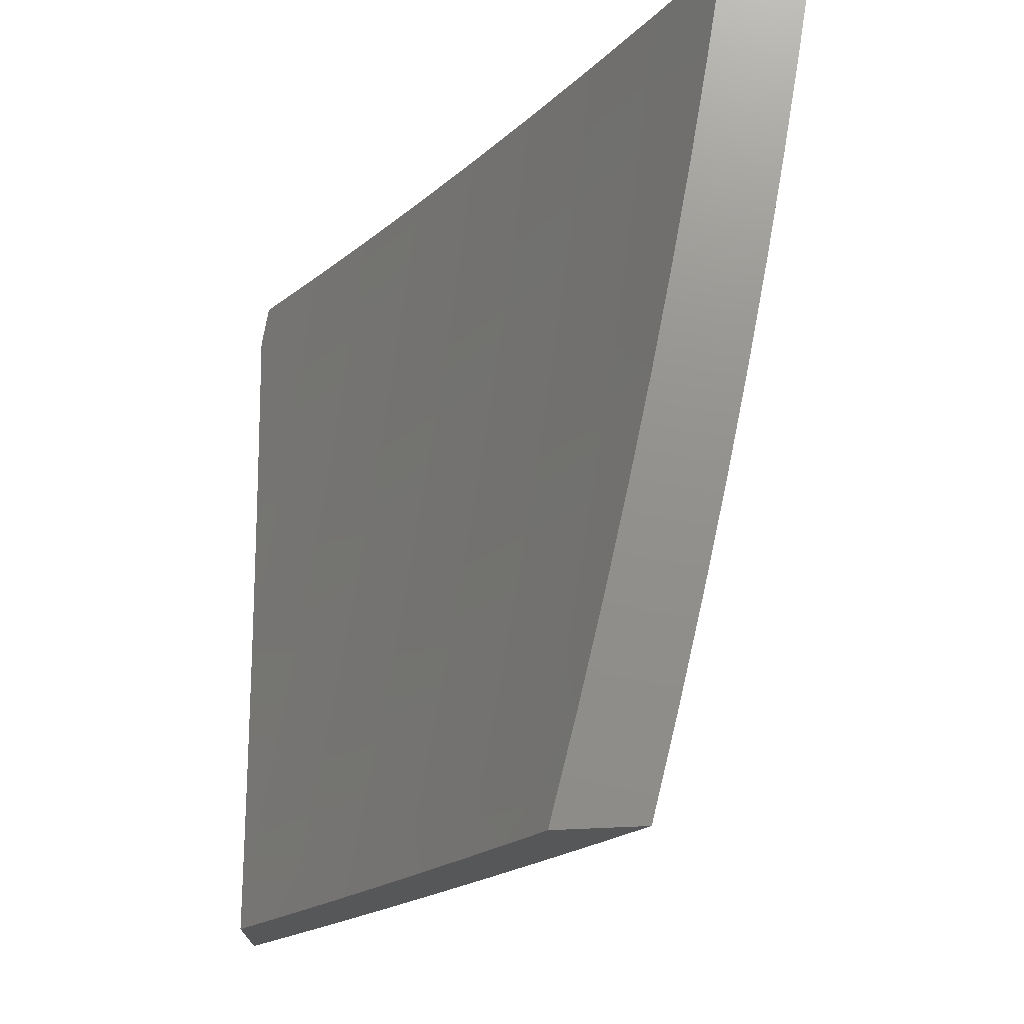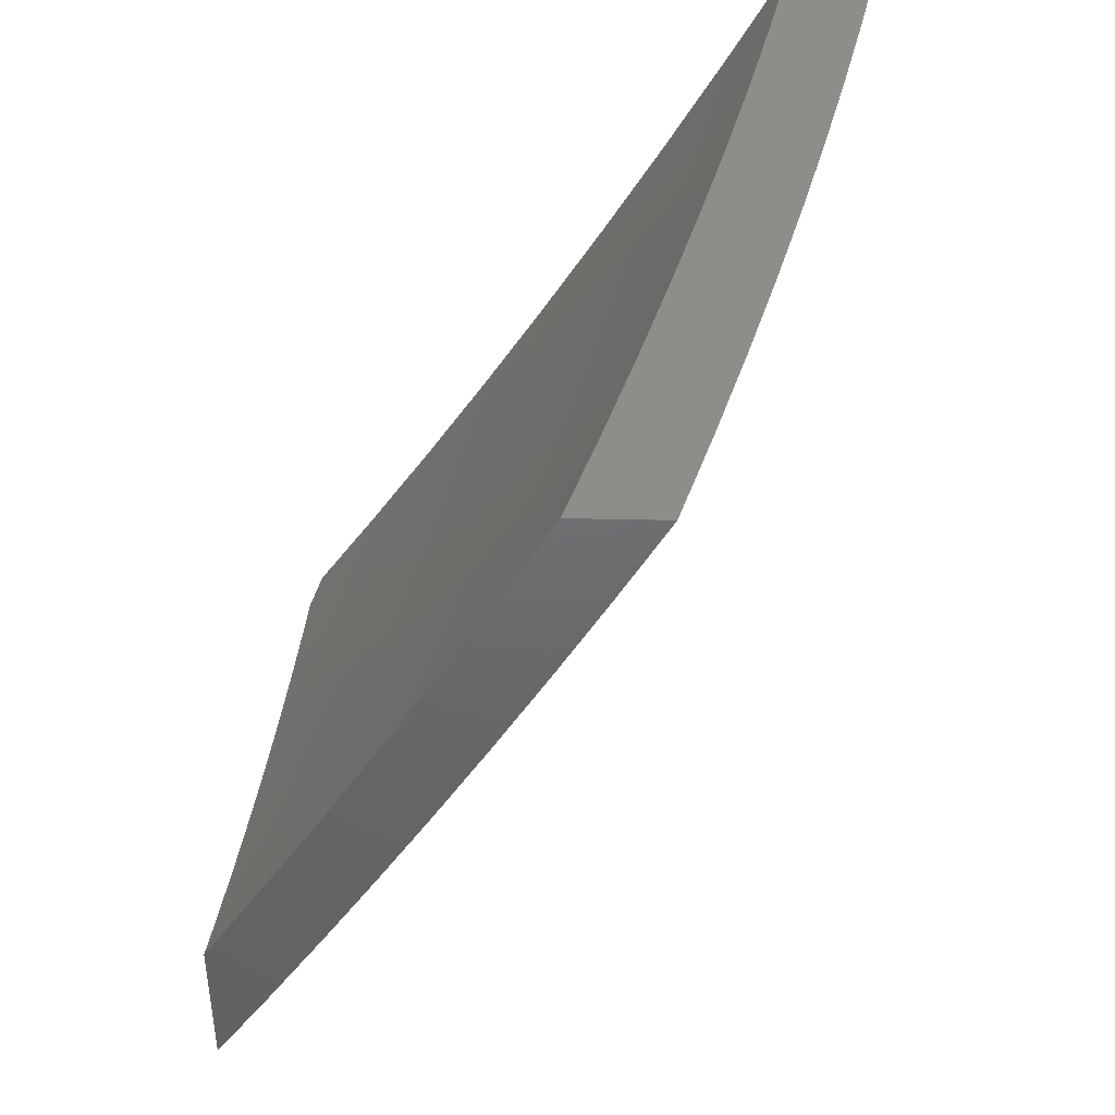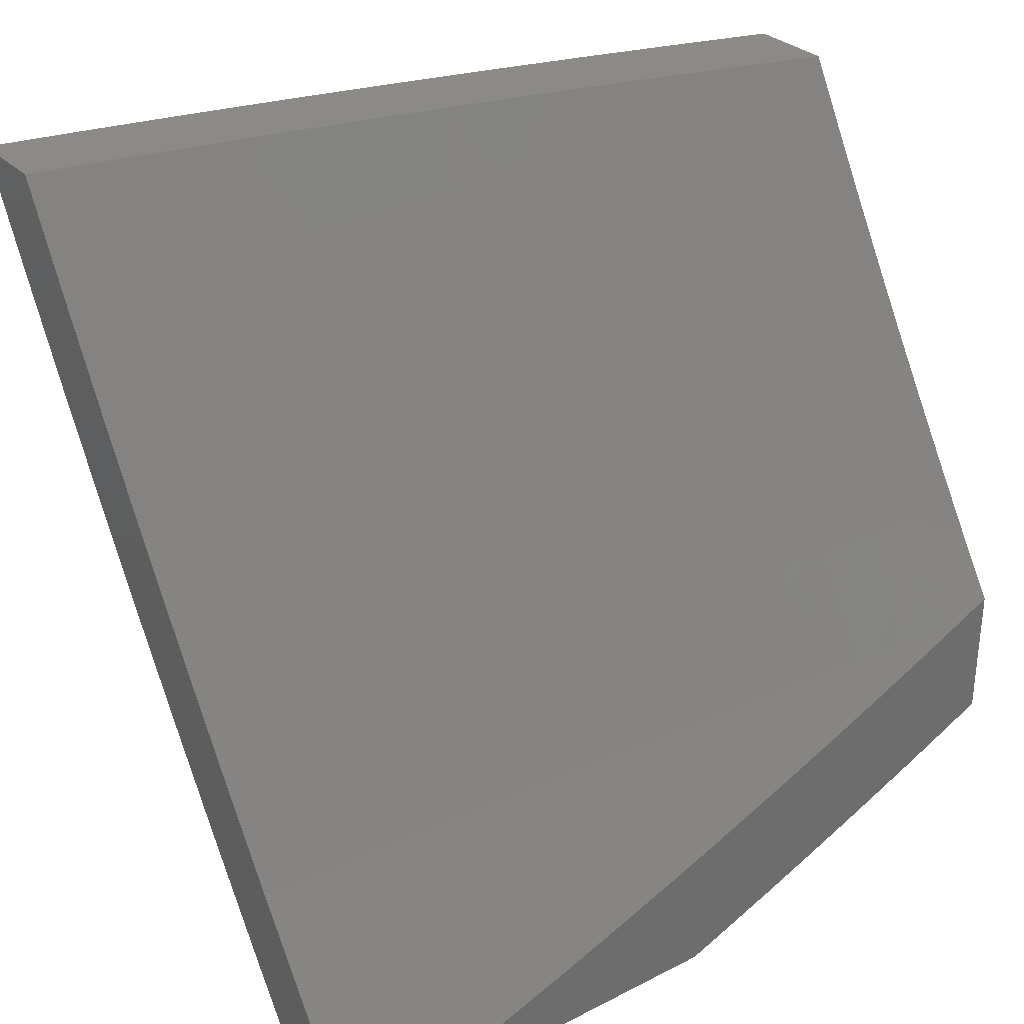
<metadata>
{"format":"stl","ext":"stl","renderer":"f3d","projection":"perspective","resolution":1024,"background":"white","views":[{"elev":72.5,"azim":-2.4,"up":"+Y"},{"elev":42.1,"azim":1.5,"up":"+Y"},{"elev":30.8,"azim":-126.1,"up":"+Y"}]}
</metadata>
<code>
# stl→obj: 353 verts, 702 faces
v 9.558 -5.129 2
v 9.554 -5.126 2.031
v 9.63 -5 2
v 9.549 -5.124 2.062
v 9.604 -5 2.126
v 9.544 -5.121 2.093
v 9.539 -5.118 2.125
v 9.466 -5.246 2.125
v 9.461 -5.243 2.156
v 9.392 -5.372 2.125
v 9.387 -5.369 2.156
v 9.316 -5.497 2.125
v 9.311 -5.495 2.156
v 9.237 -5.623 2.125
v 9.232 -5.62 2.156
v 9.151 -5.745 2.156
v 9.146 -5.741 2.187
v 9.064 -5.865 2.187
v 9.059 -5.861 2.218
v 9 -5.942 2.237
v 9.054 -5.858 2.249
v 9 -5.921 2.297
v 9.049 -5.855 2.281
v 9.044 -5.851 2.312
v 9.131 -5.732 2.281
v 9.126 -5.729 2.312
v 9.211 -5.608 2.281
v 9.206 -5.605 2.312
v 9.285 -5.479 2.312
v 9.279 -5.476 2.343
v 9.355 -5.351 2.343
v 9.35 -5.348 2.374
v 9.424 -5.222 2.374
v 9.418 -5.219 2.405
v 9.496 -5.095 2.374
v 9.491 -5.092 2.405
v 9.549 -5 2.378
v 9.485 -5.089 2.437
v 9.518 -5 2.503
v 9.479 -5.086 2.468
v 9.473 -5.083 2.499
v 9.401 -5.209 2.499
v 9.395 -5.206 2.531
v 9.327 -5.335 2.499
v 9.321 -5.332 2.531
v 9.251 -5.46 2.499
v 9.245 -5.456 2.531
v 9.173 -5.585 2.499
v 9.167 -5.581 2.531
v 9.087 -5.704 2.531
v 9.081 -5.701 2.562
v 9.006 -5.827 2.531
v 9 -5.81 2.594
v 9 -5.833 2.535
v 9.011 -5.83 2.499
v 9 -5.856 2.476
v 9.017 -5.834 2.468
v 9.023 -5.838 2.437
v 9.104 -5.715 2.437
v 9.11 -5.718 2.405
v 9.19 -5.595 2.405
v 9.195 -5.598 2.374
v 9.268 -5.47 2.405
v 9.274 -5.473 2.374
v 9.344 -5.345 2.405
v 9.481 -5.254 2.031
v 9.486 -5.256 2
v 9.411 -5.383 2
v 9.406 -5.38 2.031
v 9.335 -5.509 2
v 9.33 -5.506 2.031
v 9.257 -5.633 2
v 9.251 -5.632 2.031
v 9.177 -5.756 2
v 9.17 -5.756 2.031
v 9.095 -5.879 2
v 9.088 -5.88 2.031
v 9.012 -6 2
v 9 -6 2.056
v 9.083 -5.877 2.062
v 9 -5.981 2.117
v 9.079 -5.874 2.093
v 9.074 -5.871 2.125
v 9.161 -5.751 2.093
v 9.156 -5.748 2.125
v 9.241 -5.626 2.093
v 9 -5.962 2.177
v 9.069 -5.868 2.156
v 9 -5.9 2.357
v 9.039 -5.848 2.343
v 9.121 -5.725 2.343
v 9.201 -5.601 2.343
v 9.033 -5.845 2.374
v 9 -5.878 2.417
v 9.028 -5.841 2.405
v 9.07 -5.693 2.624
v 9 -5.786 2.653
v 9.057 -5.686 2.687
v 9 -5.762 2.711
v 9.045 -5.678 2.75
v 9 -5.737 2.769
v 9.032 -5.67 2.812
v 9 -5.711 2.827
v 9.019 -5.661 2.875
v 9 -5.685 2.885
v 9.006 -5.653 2.937
v 9 -5.659 2.943
v 9 -5.632 3
v 9.05 -5.554 3
v 9.085 -5.531 2.937
v 9.098 -5.539 2.875
v 9.162 -5.408 2.937
v 9.176 -5.416 2.875
v 9.237 -5.284 2.937
v 9.251 -5.292 2.875
v 9.311 -5.159 2.937
v 9.324 -5.167 2.875
v 9.396 -5.041 2.875
v 9.41 -5.049 2.812
v 9.419 -5 2.876
v 9.454 -5 2.752
v 9.1 -5.476 3
v 9.149 -5.398 3
v 9.197 -5.319 3
v 9.244 -5.24 3
v 9.291 -5.16 3
v 9.337 -5.08 3
v 9.382 -5.034 2.937
v 9.382 -5 3
v 9.487 -5 2.628
v 9.436 -5.063 2.687
v 9.423 -5.056 2.75
v 9.338 -5.174 2.812
v 9.264 -5.299 2.812
v 9.189 -5.423 2.812
v 9.111 -5.547 2.812
v 9.461 -5.076 2.562
v 9.449 -5.07 2.624
v 9.364 -5.189 2.687
v 9.351 -5.182 2.75
v 9.29 -5.314 2.687
v 9.278 -5.307 2.75
v 9.215 -5.439 2.687
v 9.202 -5.431 2.75
v 9.137 -5.563 2.687
v 9.124 -5.555 2.75
v 9.577 -5 2.252
v 9.508 -5.101 2.312
v 9.502 -5.098 2.343
v 9.529 -5.113 2.187
v 9.524 -5.11 2.218
v 9.518 -5.107 2.249
v 9.446 -5.234 2.249
v 9.441 -5.231 2.281
v 9.371 -5.36 2.249
v 9.366 -5.357 2.281
v 9.295 -5.486 2.249
v 9.29 -5.483 2.281
v 9.217 -5.611 2.249
v 9.476 -5.251 2.062
v 9.471 -5.248 2.093
v 9.402 -5.378 2.062
v 9.534 -5.116 2.156
v 9.456 -5.24 2.187
v 9.451 -5.237 2.218
v 9.382 -5.366 2.187
v 9.513 -5.104 2.281
v 9.435 -5.228 2.312
v 9.43 -5.225 2.343
v 9.361 -5.354 2.312
v 9.413 -5.216 2.437
v 9.407 -5.213 2.468
v 9.339 -5.342 2.437
v 9.467 -5.08 2.531
v 9.389 -5.203 2.562
v 9.377 -5.196 2.624
v 9.315 -5.328 2.562
v 9.397 -5.375 2.093
v 9.32 -5.5 2.093
v 9.377 -5.363 2.218
v 9.3 -5.489 2.218
v 9.222 -5.614 2.218
v 9.136 -5.735 2.249
v 9.333 -5.338 2.468
v 9.257 -5.463 2.468
v 9.179 -5.588 2.468
v 9.093 -5.708 2.499
v 9.303 -5.321 2.624
v 9.227 -5.446 2.624
v 9.149 -5.57 2.624
v 9.325 -5.503 2.062
v 9.306 -5.492 2.187
v 9.263 -5.467 2.437
v 9.239 -5.453 2.562
v 9.246 -5.629 2.062
v 9.227 -5.617 2.187
v 9.141 -5.738 2.218
v 9.184 -5.591 2.437
v 9.099 -5.711 2.468
v 9.161 -5.577 2.562
v 9.166 -5.753 2.062
v 9.115 -5.722 2.374
v 9.205 -5.879 2
v 9.154 -5.916 2.125
v 9.123 -6 2
v 9.11 -5.98 2.125
v 9.095 -6 2.132
v 9.091 -5.967 2.249
v 9.065 -6 2.263
v 9.07 -5.954 2.374
v 9.033 -6 2.394
v 9.048 -5.939 2.499
v 9 -6 2.524
v 9 -5.977 2.584
v 9.026 -5.924 2.624
v 9 -5.953 2.644
v 9 -5.929 2.704
v 9.045 -5.845 2.75
v 9.001 -5.908 2.75
v 9 -5.904 2.764
v 9.286 -5.756 2
v 9.24 -5.786 2.125
v 9.197 -5.851 2.125
v 9.178 -5.838 2.249
v 9.135 -5.903 2.249
v 9.157 -5.825 2.374
v 9.114 -5.89 2.374
v 9.135 -5.811 2.499
v 9.092 -5.875 2.499
v 9.112 -5.796 2.624
v 9.069 -5.86 2.624
v 9.087 -5.781 2.75
v 9.062 -5.765 2.875
v 9.019 -5.828 2.875
v 9.049 -5.756 2.937
v 9.006 -5.82 2.937
v 9 -5.8 3
v 9 -5.827 2.941
v 9.365 -5.633 2
v 9.324 -5.656 2.125
v 9.283 -5.721 2.125
v 9.263 -5.709 2.249
v 9.221 -5.774 2.249
v 9.242 -5.696 2.374
v 9.2 -5.761 2.374
v 9.22 -5.682 2.499
v 9.178 -5.747 2.499
v 9.196 -5.668 2.624
v 9.154 -5.732 2.624
v 9.172 -5.653 2.75
v 9.13 -5.717 2.75
v 9.146 -5.637 2.875
v 9.104 -5.701 2.875
v 9.132 -5.628 2.937
v 9.091 -5.692 2.937
v 9.129 -5.604 3
v 9.065 -5.702 3
v 9.366 -5.59 2.125
v 9.442 -5.508 2
v 9.407 -5.524 2.125
v 9.447 -5.458 2.125
v 9.427 -5.447 2.249
v 9.466 -5.38 2.249
v 9.445 -5.368 2.374
v 9.484 -5.302 2.374
v 9.461 -5.289 2.499
v 9.5 -5.223 2.499
v 9.475 -5.21 2.624
v 9.513 -5.144 2.624
v 9.488 -5.13 2.75
v 9.525 -5.063 2.75
v 9.498 -5.049 2.875
v 9.525 -5 2.876
v 9.484 -5.042 2.937
v 9.489 -5 3
v 9.432 -5.102 3
v 9.517 -5.383 2
v 9.487 -5.392 2.125
v 9.505 -5.314 2.249
v 9.522 -5.236 2.374
v 9.537 -5.157 2.499
v 9.55 -5.077 2.624
v 9.587 -5.01 2.624
v 9.559 -5 2.752
v 9.592 -5 2.628
v 9.623 -5 2.503
v 9.612 -5.023 2.499
v 9.653 -5 2.378
v 9.635 -5.035 2.374
v 9.657 -5.047 2.249
v 9.62 -5.114 2.249
v 9.64 -5.125 2.125
v 9.603 -5.192 2.125
v 9.663 -5.129 2
v 9.591 -5.256 2
v 9.564 -5.259 2.125
v 9.526 -5.325 2.125
v 9.544 -5.248 2.249
v 9.677 -5.057 2.125
v 9.733 -5 2
v 9.708 -5 2.126
v 9.681 -5 2.252
v 9.373 -5.204 3
v 9.41 -5.174 2.937
v 9.447 -5.108 2.937
v 9.461 -5.115 2.875
v 9.371 -5.239 2.937
v 9.314 -5.305 3
v 9.333 -5.305 2.937
v 9.294 -5.37 2.937
v 9.307 -5.378 2.875
v 9.268 -5.443 2.875
v 9.294 -5.458 2.75
v 9.254 -5.523 2.75
v 9.279 -5.538 2.624
v 9.238 -5.603 2.624
v 9.261 -5.617 2.499
v 9.253 -5.405 3
v 9.254 -5.435 2.937
v 9.228 -5.508 2.875
v 9.213 -5.588 2.75
v 9.192 -5.505 3
v 9.214 -5.5 2.937
v 9.187 -5.572 2.875
v 9.173 -5.564 2.937
v 9 -5.853 2.882
v 9 -5.879 2.823
v 9.305 -5.644 2.249
v 9.346 -5.578 2.249
v 9.386 -5.512 2.249
v 9.283 -5.631 2.374
v 9.325 -5.565 2.374
v 9.365 -5.5 2.374
v 9.405 -5.434 2.374
v 9.302 -5.552 2.499
v 9.319 -5.473 2.624
v 9.334 -5.393 2.75
v 9.347 -5.312 2.875
v 9.343 -5.487 2.499
v 9.383 -5.421 2.499
v 9.422 -5.355 2.499
v 9.359 -5.407 2.624
v 9.373 -5.327 2.75
v 9.385 -5.247 2.875
v 9.398 -5.342 2.624
v 9.437 -5.276 2.624
v 9.412 -5.262 2.75
v 9.423 -5.181 2.875
v 9.45 -5.196 2.75
v 9.582 -5.181 2.249
v 9.56 -5.169 2.374
v 9.598 -5.102 2.374
v 9.575 -5.09 2.499
f 1 2 3
f 3 2 4
f 3 4 5
f 5 4 6
f 5 6 7
f 7 6 8
f 7 8 9
f 9 8 10
f 9 10 11
f 11 10 12
f 11 12 13
f 13 12 14
f 13 14 15
f 15 14 16
f 15 16 17
f 17 16 18
f 17 18 19
f 19 18 20
f 19 20 21
f 21 20 22
f 21 22 23
f 23 22 24
f 23 24 25
f 25 24 26
f 25 26 27
f 27 26 28
f 27 28 29
f 29 28 30
f 29 30 31
f 31 30 32
f 31 32 33
f 33 32 34
f 33 34 35
f 35 34 36
f 35 36 37
f 37 36 38
f 37 38 39
f 39 38 40
f 39 40 41
f 41 40 42
f 41 42 43
f 43 42 44
f 43 44 45
f 45 44 46
f 45 46 47
f 47 46 48
f 47 48 49
f 49 48 50
f 49 50 51
f 51 50 52
f 51 52 53
f 53 52 54
f 54 52 55
f 54 55 56
f 56 55 57
f 56 57 58
f 58 57 59
f 58 59 60
f 60 59 61
f 60 61 62
f 62 61 63
f 62 63 64
f 64 63 65
f 64 65 32
f 32 65 34
f 2 1 66
f 66 1 67
f 66 67 68
f 66 68 69
f 69 68 70
f 69 70 71
f 71 70 72
f 71 72 73
f 73 72 74
f 73 74 75
f 75 74 76
f 75 76 77
f 77 76 78
f 77 78 79
f 77 79 80
f 80 79 81
f 80 81 82
f 82 81 83
f 82 83 84
f 84 83 85
f 84 85 86
f 86 85 14
f 86 14 12
f 81 87 83
f 83 87 88
f 83 88 85
f 85 88 16
f 85 16 14
f 88 87 18
f 18 87 20
f 22 89 24
f 24 89 90
f 24 90 26
f 26 90 91
f 26 91 28
f 28 91 92
f 28 92 30
f 30 92 64
f 30 64 32
f 90 89 93
f 93 89 94
f 93 94 95
f 95 94 58
f 95 58 60
f 94 56 58
f 51 53 96
f 96 53 97
f 96 97 98
f 98 97 99
f 98 99 100
f 100 99 101
f 100 101 102
f 102 101 103
f 102 103 104
f 104 103 105
f 104 105 106
f 106 105 107
f 106 107 108
f 108 109 106
f 106 109 110
f 106 110 111
f 111 110 112
f 111 112 113
f 113 112 114
f 113 114 115
f 115 114 116
f 115 116 117
f 117 116 118
f 117 118 119
f 119 118 120
f 119 120 121
f 109 122 110
f 110 122 112
f 122 123 112
f 112 123 124
f 112 124 114
f 114 124 125
f 114 125 116
f 116 125 126
f 116 126 127
f 116 127 128
f 128 127 129
f 128 129 120
f 130 131 121
f 121 131 132
f 121 132 119
f 119 132 133
f 119 133 117
f 117 133 134
f 117 134 115
f 115 134 135
f 115 135 113
f 113 135 136
f 113 136 111
f 111 136 104
f 111 104 106
f 39 137 130
f 130 137 138
f 130 138 131
f 131 138 139
f 131 139 140
f 140 139 141
f 140 141 142
f 142 141 143
f 142 143 144
f 144 143 145
f 144 145 146
f 146 145 100
f 146 100 102
f 147 148 37
f 37 148 149
f 37 149 35
f 35 149 33
f 5 150 147
f 147 150 151
f 147 151 152
f 152 151 153
f 152 153 154
f 154 153 155
f 154 155 156
f 156 155 157
f 156 157 158
f 158 157 159
f 158 159 27
f 27 159 25
f 4 2 160
f 160 2 66
f 160 66 69
f 6 4 161
f 161 4 160
f 161 160 162
f 162 160 69
f 162 69 71
f 150 5 163
f 163 5 7
f 163 7 9
f 150 163 164
f 164 163 9
f 164 9 11
f 151 150 165
f 165 150 164
f 165 164 166
f 166 164 11
f 166 11 13
f 148 147 167
f 167 147 152
f 167 152 154
f 148 167 168
f 168 167 154
f 168 154 156
f 149 148 169
f 169 148 168
f 169 168 170
f 170 168 156
f 170 156 158
f 38 36 171
f 171 36 34
f 171 34 65
f 40 38 172
f 172 38 171
f 172 171 173
f 173 171 65
f 173 65 63
f 137 39 174
f 174 39 41
f 174 41 43
f 137 174 175
f 175 174 43
f 175 43 45
f 138 137 176
f 176 137 175
f 176 175 177
f 177 175 45
f 177 45 47
f 133 132 140
f 140 132 131
f 128 120 118
f 116 128 118
f 6 161 8
f 8 161 178
f 8 178 10
f 10 178 179
f 10 179 12
f 12 179 86
f 178 161 162
f 151 165 153
f 153 165 180
f 153 180 155
f 155 180 181
f 155 181 157
f 157 181 182
f 157 182 159
f 159 182 183
f 159 183 25
f 25 183 23
f 180 165 166
f 31 33 169
f 169 33 149
f 31 169 170
f 40 172 42
f 42 172 184
f 42 184 44
f 44 184 185
f 44 185 46
f 46 185 186
f 46 186 48
f 48 186 187
f 48 187 50
f 50 187 52
f 184 172 173
f 138 176 139
f 139 176 188
f 139 188 141
f 141 188 189
f 141 189 143
f 143 189 190
f 143 190 145
f 145 190 98
f 145 98 100
f 188 176 177
f 134 133 142
f 142 133 140
f 178 162 191
f 191 162 71
f 191 71 73
f 180 166 192
f 192 166 13
f 192 13 15
f 29 31 170
f 29 170 158
f 184 173 193
f 193 173 63
f 193 63 61
f 188 177 194
f 194 177 47
f 194 47 49
f 135 134 144
f 144 134 142
f 178 191 179
f 179 191 195
f 179 195 86
f 86 195 84
f 195 191 73
f 180 192 181
f 181 192 196
f 181 196 182
f 182 196 197
f 182 197 183
f 183 197 21
f 183 21 23
f 196 192 15
f 27 29 158
f 62 64 92
f 184 193 185
f 185 193 198
f 185 198 186
f 186 198 199
f 186 199 187
f 187 199 55
f 187 55 52
f 198 193 61
f 188 194 189
f 189 194 200
f 189 200 190
f 190 200 96
f 190 96 98
f 200 194 49
f 136 135 146
f 146 135 144
f 195 73 201
f 201 73 75
f 201 75 80
f 80 75 77
f 197 196 17
f 17 196 15
f 62 92 202
f 202 92 91
f 202 91 93
f 93 91 90
f 199 198 59
f 59 198 61
f 96 200 51
f 51 200 49
f 104 136 102
f 102 136 146
f 82 84 201
f 201 84 195
f 82 201 80
f 18 16 88
f 21 197 19
f 19 197 17
f 95 60 202
f 202 60 62
f 95 202 93
f 55 199 57
f 57 199 59
f 203 204 205
f 205 204 206
f 205 206 207
f 207 206 208
f 207 208 209
f 209 208 210
f 209 210 211
f 211 210 212
f 211 212 213
f 213 212 214
f 214 212 215
f 214 215 216
f 216 215 217
f 217 215 218
f 217 218 219
f 219 218 220
f 219 220 217
f 221 222 203
f 203 222 223
f 203 223 204
f 204 223 224
f 204 224 225
f 225 224 226
f 225 226 227
f 227 226 228
f 227 228 229
f 229 228 230
f 229 230 231
f 231 230 232
f 231 232 218
f 218 232 233
f 218 233 234
f 234 233 235
f 234 235 236
f 236 235 237
f 236 237 238
f 239 240 221
f 221 240 241
f 221 241 222
f 222 241 242
f 222 242 243
f 243 242 244
f 243 244 245
f 245 244 246
f 245 246 247
f 247 246 248
f 247 248 249
f 249 248 250
f 249 250 251
f 251 250 252
f 251 252 253
f 253 252 254
f 253 254 255
f 255 254 256
f 255 256 257
f 240 239 258
f 258 239 259
f 258 259 260
f 260 259 261
f 260 261 262
f 262 261 263
f 262 263 264
f 264 263 265
f 264 265 266
f 266 265 267
f 266 267 268
f 268 267 269
f 268 269 270
f 270 269 271
f 270 271 272
f 272 271 273
f 272 273 274
f 274 273 275
f 274 275 276
f 259 277 261
f 261 277 278
f 261 278 263
f 263 278 279
f 263 279 265
f 265 279 280
f 265 280 267
f 267 280 281
f 267 281 269
f 269 281 282
f 269 282 271
f 271 282 283
f 271 283 284
f 284 283 285
f 285 283 286
f 286 283 287
f 286 287 288
f 288 287 289
f 288 289 290
f 290 289 291
f 290 291 292
f 292 291 293
f 292 293 294
f 294 293 295
f 295 293 296
f 295 296 297
f 297 296 298
f 297 298 279
f 279 298 280
f 278 277 297
f 297 277 295
f 292 294 299
f 299 294 300
f 299 300 301
f 301 302 299
f 299 302 290
f 299 290 292
f 302 288 290
f 284 273 271
f 303 304 276
f 276 304 305
f 276 305 274
f 274 305 306
f 274 306 272
f 272 306 270
f 304 303 307
f 307 303 308
f 307 308 309
f 309 308 310
f 309 310 311
f 311 310 312
f 311 312 313
f 313 312 314
f 313 314 315
f 315 314 316
f 315 316 317
f 317 316 246
f 317 246 244
f 308 318 310
f 310 318 319
f 310 319 312
f 312 319 320
f 312 320 314
f 314 320 321
f 314 321 316
f 316 321 248
f 316 248 246
f 318 322 319
f 319 322 323
f 319 323 320
f 320 323 324
f 320 324 321
f 321 324 250
f 321 250 248
f 323 322 325
f 325 322 256
f 325 256 254
f 255 257 235
f 235 257 237
f 238 326 236
f 236 326 234
f 326 327 234
f 234 327 218
f 327 220 218
f 204 225 206
f 206 225 208
f 225 227 208
f 208 227 210
f 227 229 210
f 210 229 212
f 229 231 212
f 212 231 215
f 231 218 215
f 222 243 223
f 223 243 224
f 243 245 224
f 224 245 226
f 245 247 226
f 226 247 228
f 247 249 228
f 228 249 230
f 249 251 230
f 230 251 232
f 255 235 233
f 251 253 232
f 232 253 233
f 253 255 233
f 242 241 328
f 328 241 240
f 328 240 329
f 329 240 258
f 329 258 330
f 330 258 260
f 330 260 262
f 244 242 331
f 331 242 328
f 331 328 332
f 332 328 329
f 332 329 333
f 333 329 330
f 333 330 334
f 334 330 262
f 334 262 264
f 325 254 252
f 325 252 324
f 324 252 250
f 332 335 331
f 331 335 317
f 331 317 244
f 317 335 315
f 315 335 336
f 315 336 313
f 313 336 337
f 313 337 311
f 311 337 338
f 311 338 309
f 309 338 307
f 335 332 339
f 339 332 333
f 339 333 340
f 340 333 334
f 340 334 341
f 341 334 264
f 341 264 266
f 325 324 323
f 340 342 339
f 339 342 336
f 339 336 335
f 336 342 337
f 337 342 343
f 337 343 338
f 338 343 344
f 338 344 307
f 307 344 304
f 342 340 345
f 345 340 341
f 345 341 346
f 346 341 266
f 346 266 268
f 297 279 278
f 346 347 345
f 345 347 343
f 345 343 342
f 343 347 344
f 344 347 348
f 344 348 304
f 304 348 305
f 347 346 349
f 349 346 268
f 349 268 270
f 298 296 350
f 350 296 293
f 350 293 291
f 280 298 351
f 351 298 350
f 351 350 352
f 352 350 291
f 352 291 289
f 280 351 281
f 281 351 353
f 281 353 282
f 282 353 283
f 353 351 352
f 270 306 349
f 349 306 348
f 349 348 347
f 306 305 348
f 353 352 287
f 287 352 289
f 287 283 353
f 108 107 237
f 237 107 105
f 237 105 103
f 103 101 237
f 237 101 238
f 238 101 99
f 238 99 326
f 326 99 97
f 326 97 327
f 327 97 53
f 327 53 220
f 220 53 54
f 220 54 217
f 217 54 56
f 217 56 216
f 216 56 94
f 216 94 214
f 214 94 89
f 214 89 213
f 213 89 22
f 213 22 20
f 20 87 213
f 213 87 81
f 213 81 79
f 78 209 79
f 79 209 211
f 79 211 213
f 205 207 78
f 78 207 209
f 78 76 205
f 205 76 203
f 203 76 74
f 203 74 221
f 221 74 72
f 221 72 239
f 239 72 70
f 239 70 259
f 259 70 68
f 259 68 277
f 277 68 67
f 277 67 295
f 295 67 1
f 295 1 294
f 294 1 3
f 294 3 300
f 275 129 276
f 276 129 127
f 276 127 303
f 303 127 126
f 303 126 308
f 308 126 125
f 308 125 318
f 318 125 124
f 318 124 123
f 318 123 322
f 322 123 122
f 322 122 256
f 256 122 109
f 256 109 257
f 257 109 108
f 257 108 237
f 5 302 3
f 3 302 301
f 3 301 300
f 302 5 288
f 288 5 147
f 288 147 286
f 286 147 37
f 286 37 285
f 285 37 39
f 285 39 284
f 284 39 130
f 284 130 273
f 273 130 121
f 273 121 275
f 275 121 120
f 275 120 129

</code>
